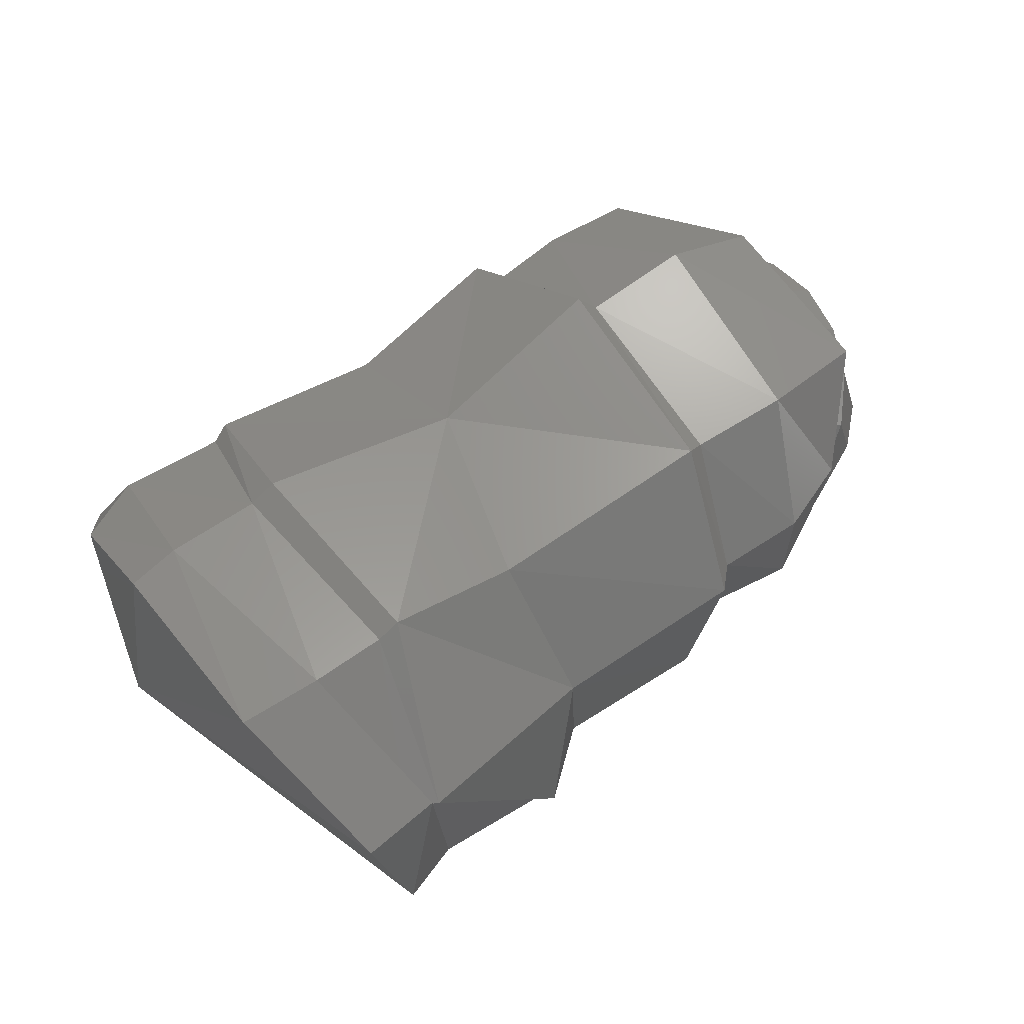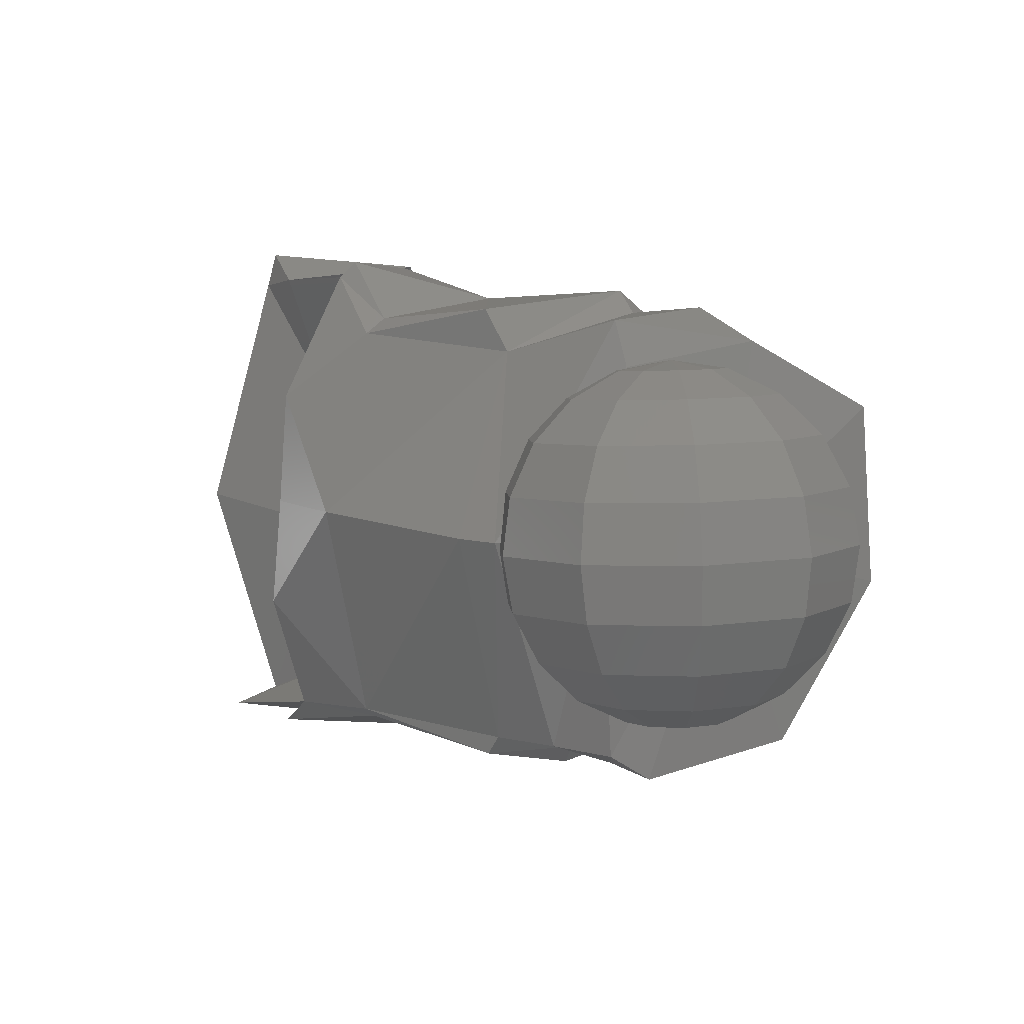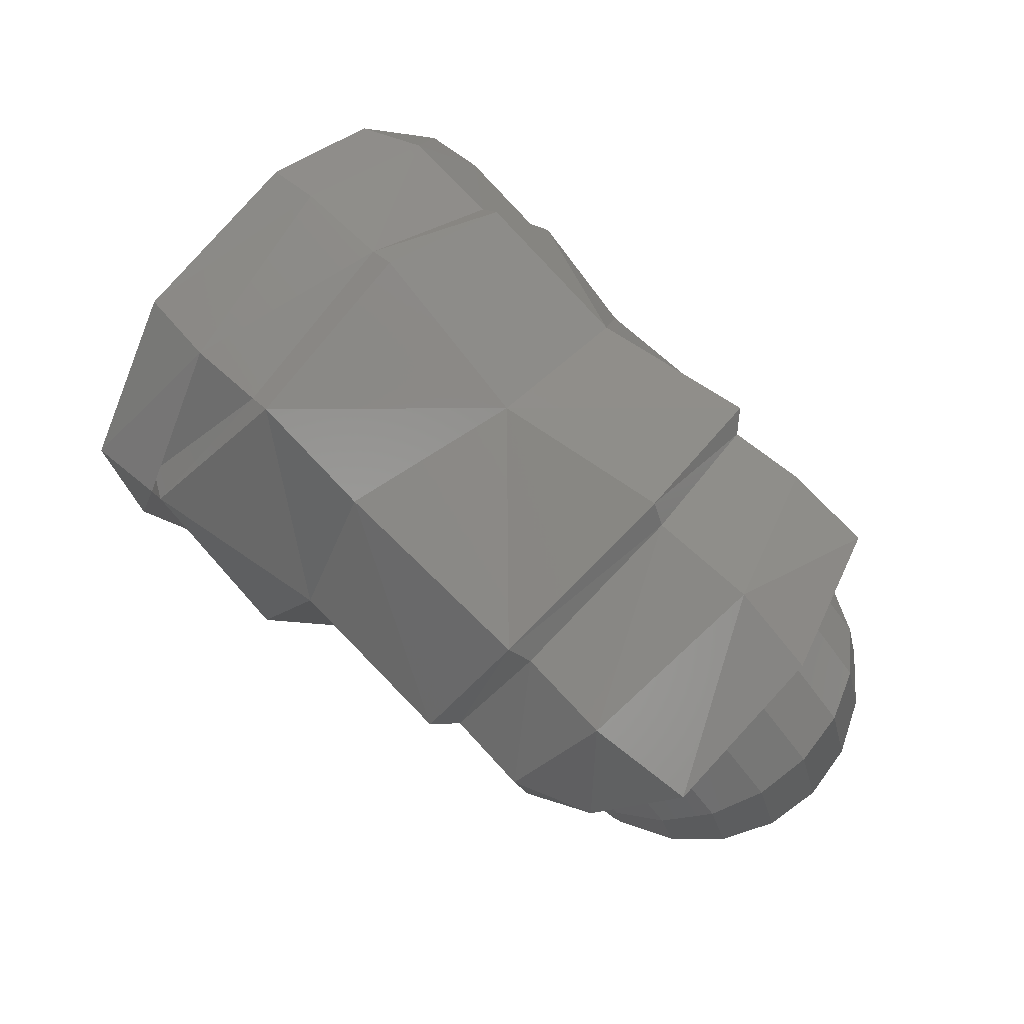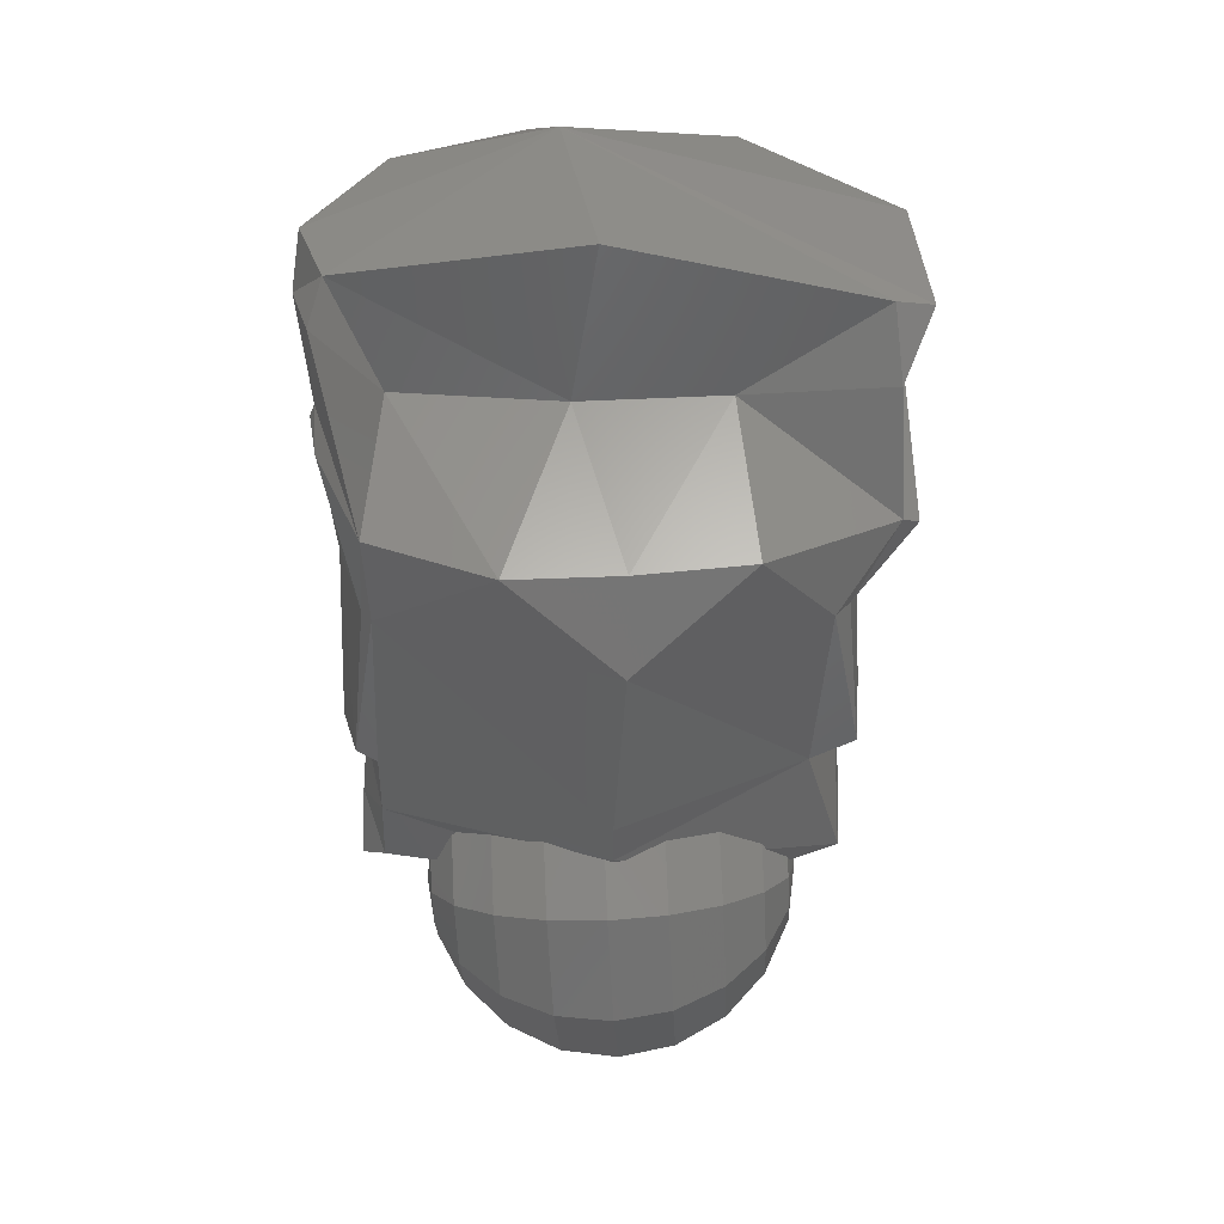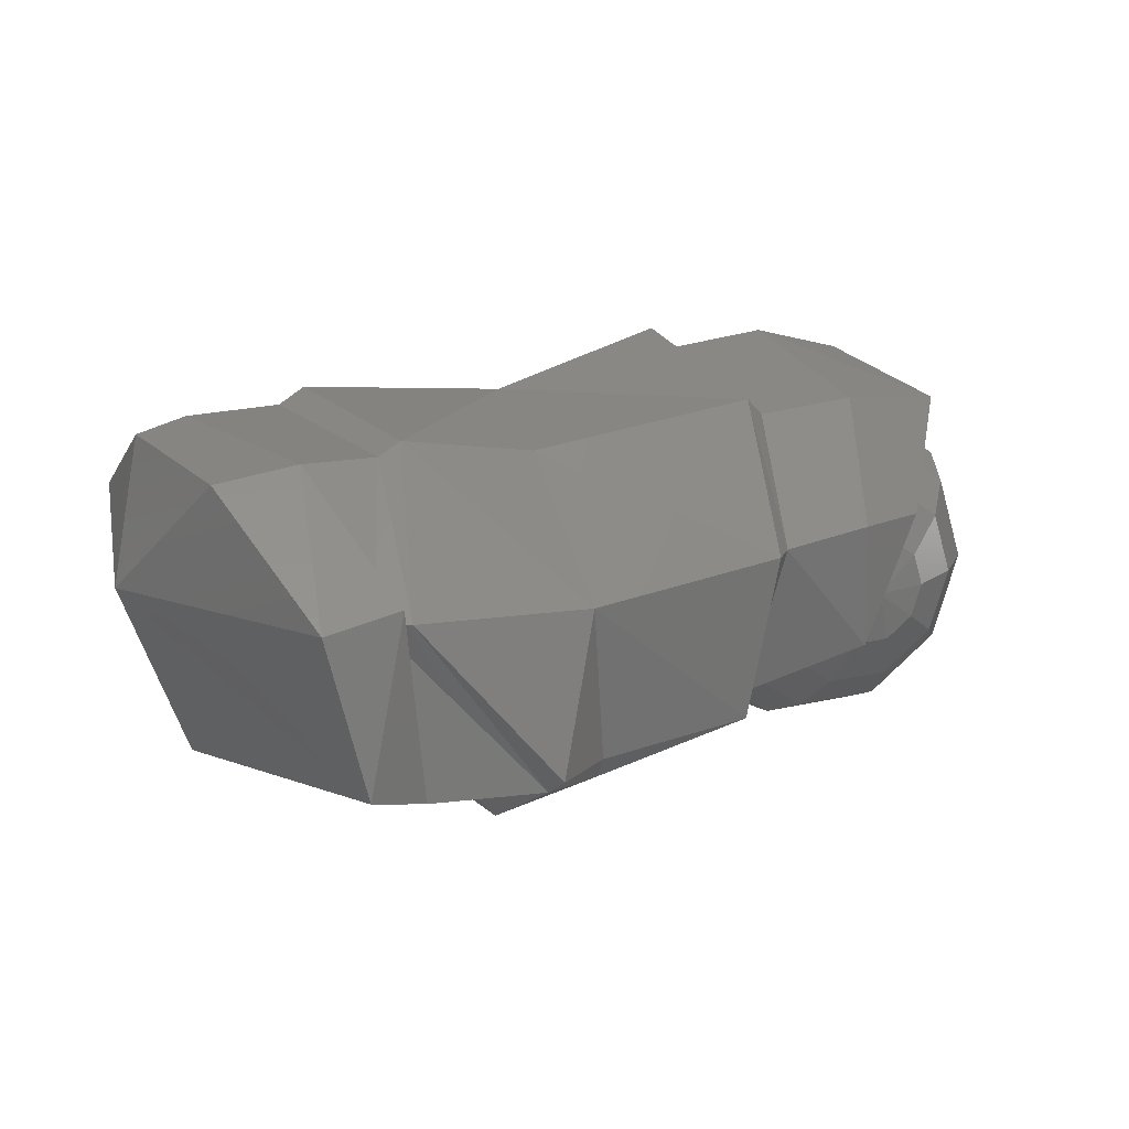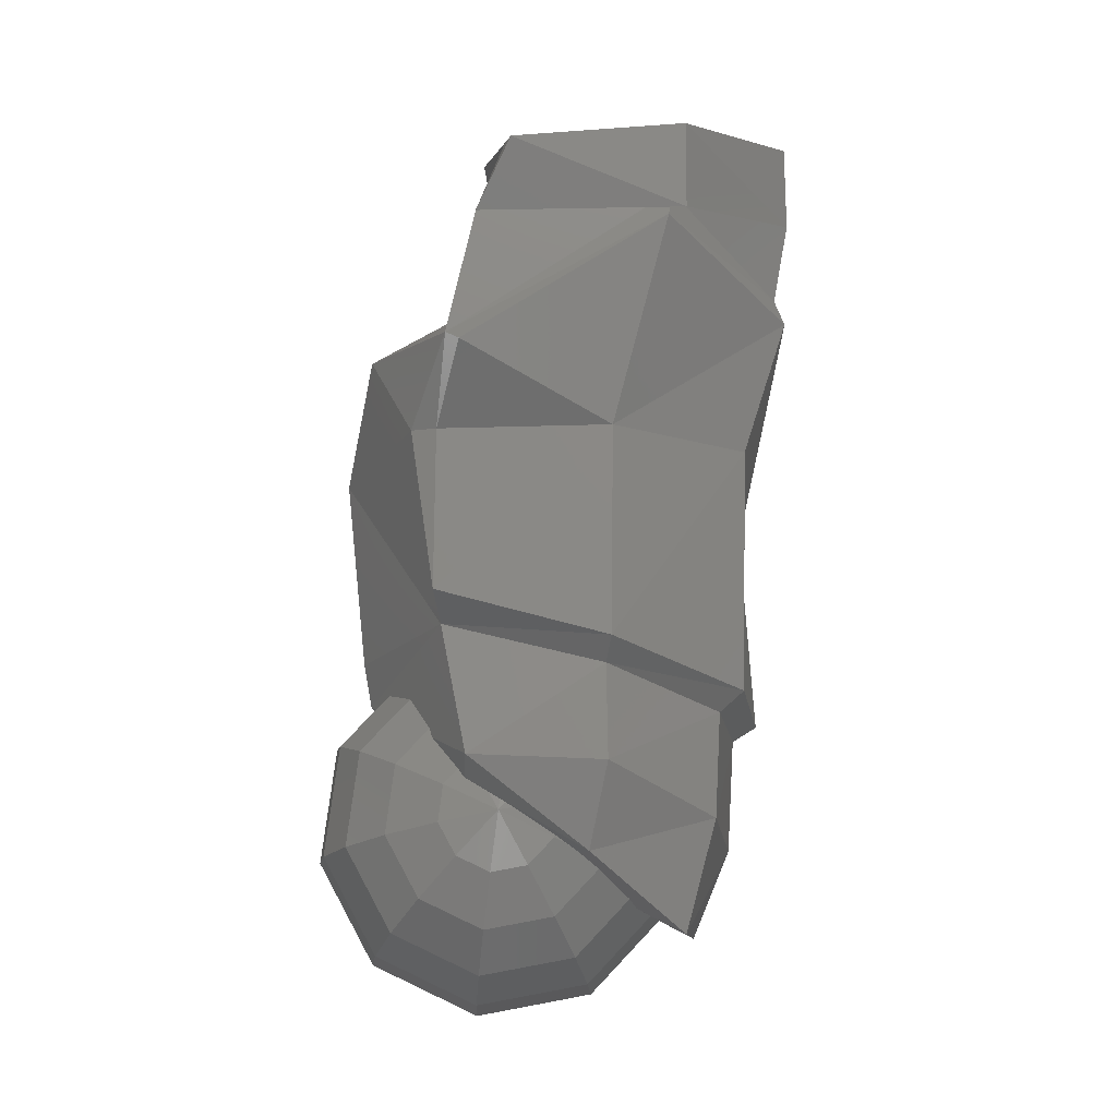
<metadata>
{"format":"stl","ext":"stl","renderer":"f3d","projection":"perspective","resolution":1024,"background":"white","views":[{"elev":59.2,"azim":144.1,"up":"+Z"},{"elev":7.1,"azim":-129.6,"up":"+Y"},{"elev":76.4,"azim":-137.0,"up":"+Z"},{"elev":-63.7,"azim":90.6,"up":"+Z"},{"elev":18.2,"azim":152.8,"up":"+Z"},{"elev":79.7,"azim":-82.6,"up":"+Y"}]}
</metadata>
<code>
# stl→obj: 171 verts, 334 faces
v 0.208 -0.05828 0.03167
v 0.2094 -0.0208 0.05574
v 0.194 -0.02181 0.05913
v 0.2067 0.03789 0.05535
v 0.1825 0.04042 0.05865
v 0.09859 -0.01287 0.05849
v 0.04218 -0.01887 0.07066
v 0.047 -0.06956 0.03745
v 0.1136 0.04135 0.05408
v 0.04495 0.04369 0.06163
v -0.009755 -0.06336 0.03555
v -0.02393 -0.01442 0.05901
v -0.007193 -0.0007289 0.01161
v -0.02396 0.03968 0.05382
v -0.005689 0.05975 0.02407
v 0.008965 0.001627 -0.02289
v 0.01455 -0.06567 -0.01385
v 0.01023 0.05247 -0.01242
v 0.0434 0.001103 -0.04938
v 0.09586 0.005115 -0.0614
v 0.1036 -0.06221 -0.04101
v 0.051 0.05597 -0.02445
v 0.1032 0.06046 -0.03984
v 0.1565 -0.008911 -0.01905
v 0.2042 -0.0007267 -0.03503
v 0.1916 -0.07199 -0.01913
v 0.1569 0.03433 -0.01675
v 0.1637 0.07684 -0.02936
v 0.1849 0.0747 -0.02408
v 0.2209 -0.01127 0.01416
v 0.1972 -0.08039 0.004278
v 0.194 0.08253 0.02509
v 0.1831 0.08535 -0.02199
v 0.1707 0.08111 0.02826
v 0.1097 0.07076 0.01573
v 0.1037 0.06505 -0.03257
v 0.0584 0.06885 -0.02701
v 0.05146 0.074 0.02266
v 0.1799 -0.08309 0.002651
v 0.189 -0.06574 0.03431
v 0.1049 -0.07498 0.001828
v 0.05291 -0.0768 0.001529
v 0.05671 -0.07043 -0.02743
v 0.0989 -0.06193 0.03145
v 0.1533 0.03971 0.06135
v 0.1682 0.08068 0.02368
v 0.1521 -0.06506 0.038
v 0.1579 -0.02164 0.06381
v 0.143 -0.08142 0.00731
v 0.1045 -0.06527 -0.03699
v 0.1254 -0.02701 -0.06236
v 0.1248 0.005823 -0.05943
v 0.1278 0.07806 -0.03282
v 0.1261 0.0399 -0.05583
v 0.1252 0.08302 -0.02847
v 0.03838 0.04095 0.05571
v 0.04475 0.06712 0.02214
v 0.01863 0.06928 0.02598
v 0.0367 -0.01679 0.06404
v 0.008707 0.04319 0.058
v 0.003524 -0.01715 0.06658
v 0.01822 -0.0649 0.0362
v 0.04223 -0.06321 0.03389
v 0.02876 -0.07224 -0.0009954
v 0.04701 -0.07044 -0.001119
v 0.03353 -0.06492 -0.0203
v 0.03115 0.0007675 -0.04552
v 0.05264 -0.06454 -0.0268
v 0.01544 0.06615 -0.01236
v 0.008655 -0.07324 -0.003346
v 0.1599 0.03954 0.05756
v 0.1766 0.07537 0.02365
v 0.1658 -0.02176 0.05928
v 0.1572 -0.06376 0.03409
v 0.1474 -0.07956 0.004463
v 0.151 -0.07411 -0.04059
v 0.1297 -0.06324 -0.04784
v 0.1844 -0.07409 -0.03968
v 0.1578 -0.05821 -0.01416
v -0.01868 -0.05146 -0.001919
v -0.001885 -0.05482 -0.001919
v -0.01545 -0.05159 0.008022
v -0.02747 -0.04333 0.01699
v -0.03361 -0.04308 -0.001919
v -0.03677 -0.03084 0.02411
v -0.05238 -0.01494 -0.001919
v -0.04522 -0.0305 -0.001919
v -0.05438 0.002063 -0.001919
v -0.04244 -0.01534 0.02868
v -0.05102 0.01885 -0.001919
v -0.04393 0.001644 0.03025
v -0.04109 0.01846 0.02868
v -0.03419 0.03345 0.02411
v -0.03006 0.0454 -0.001919
v -0.04264 0.03379 -0.001919
v -0.02392 0.04515 0.01699
v -0.01127 0.05243 0.008022
v 0.002505 0.05455 -0.001919
v -0.0145 0.05256 -0.001919
v -0.002825 0.05209 0.01417
v -0.007847 0.04451 0.02868
v -0.01207 0.03256 0.04019
v -0.01508 0.01741 0.04758
v -0.01659 0.0005466 0.05013
v -0.01644 -0.01639 0.04758
v -0.01465 -0.03173 0.04019
v -0.0114 -0.04397 0.02868
v -0.006999 -0.05193 0.01417
v 0.003445 -0.05235 0.01417
v 0.008467 -0.04477 0.02868
v 0.01269 -0.03282 0.04019
v 0.0157 -0.01768 0.04758
v 0.01721 -0.0008098 0.05013
v 0.01706 0.01612 0.04758
v 0.01527 0.03146 0.04019
v 0.01202 0.04371 0.02868
v 0.007619 0.05167 0.01417
v 0.01607 0.05133 0.008022
v 0.02809 0.04307 0.01699
v 0.03739 0.03058 0.02411
v 0.04306 0.01508 0.02868
v 0.04455 -0.001907 0.03025
v 0.04171 -0.01872 0.02868
v 0.03481 -0.03371 0.02411
v 0.02454 -0.04542 0.01699
v 0.01189 -0.05269 0.008022
v 0.01512 -0.05282 -0.001919
v 0.03068 -0.04566 -0.001919
v 0.04326 -0.03405 -0.001919
v 0.05164 -0.01912 -0.001919
v 0.055 -0.002326 -0.001919
v 0.053 0.01468 -0.001919
v 0.04584 0.03024 -0.001919
v 0.03423 0.04282 -0.001919
v 0.0193 0.0512 -0.001919
v 0.01607 0.05133 -0.01186
v 0.02809 0.04307 -0.02083
v 0.03739 0.03058 -0.02794
v 0.04306 0.01508 -0.03251
v 0.04455 -0.001907 -0.03409
v 0.04171 -0.01872 -0.03251
v 0.03481 -0.03371 -0.02794
v 0.02454 -0.04542 -0.02083
v 0.01189 -0.05269 -0.01186
v 0.003445 -0.05235 -0.018
v 0.008467 -0.04477 -0.03251
v 0.01269 -0.03282 -0.04403
v 0.0157 -0.01768 -0.05142
v 0.01721 -0.0008099 -0.05397
v 0.01706 0.01612 -0.05142
v 0.01527 0.03146 -0.04403
v 0.01202 0.04371 -0.03251
v 0.007619 0.05167 -0.018
v -0.002825 0.05209 -0.018
v -0.007847 0.04451 -0.03251
v -0.01207 0.03256 -0.04403
v -0.01508 0.01741 -0.05142
v -0.01659 0.0005465 -0.05397
v -0.01644 -0.01639 -0.05142
v -0.01465 -0.03173 -0.04403
v -0.0114 -0.04397 -0.03251
v -0.006999 -0.05193 -0.018
v -0.01545 -0.05159 -0.01186
v -0.02747 -0.04333 -0.02083
v -0.03677 -0.03084 -0.02794
v -0.04244 -0.01534 -0.03251
v -0.04393 0.001644 -0.03409
v -0.04109 0.01846 -0.03251
v -0.03419 0.03345 -0.02794
v -0.02392 0.04515 -0.02083
v -0.01127 0.05243 -0.01186
f 1 2 3
f 4 5 3
f 6 7 8
f 6 9 10
f 11 12 13
f 14 15 13
f 13 16 17
f 13 15 18
f 19 20 21
f 22 23 20
f 24 25 26
f 27 28 29
f 26 25 30
f 1 31 30
f 30 32 4
f 33 28 34
f 32 34 5
f 35 36 37
f 9 35 38
f 26 31 39
f 31 1 40
f 41 42 43
f 44 8 42
f 45 46 35
f 45 9 6
f 47 48 6
f 49 47 44
f 49 41 50
f 51 20 52
f 23 53 54
f 55 36 35
f 56 57 58
f 59 56 60
f 59 61 62
f 63 62 64
f 65 64 66
f 67 19 68
f 67 69 22
f 57 22 69
f 62 11 70
f 64 70 17
f 16 67 66
f 18 69 67
f 69 18 15
f 60 58 15
f 61 60 14
f 61 12 11
f 63 8 7
f 59 7 10
f 23 22 37
f 22 57 38
f 57 56 10
f 65 68 43
f 21 50 43
f 63 65 42
f 71 72 46
f 71 45 48
f 73 48 47
f 74 47 49
f 75 49 76
f 77 76 50
f 53 55 46
f 53 23 36
f 5 71 73
f 40 3 73
f 39 40 74
f 78 39 75
f 51 52 24
f 53 28 27
f 28 53 72
f 5 34 72
f 29 28 33
f 27 29 25
f 52 54 27
f 20 54 52
f 78 79 26
f 77 51 79
f 21 20 51
f 33 32 30
f 29 33 30
f 25 29 30
f 80 81 82
f 80 82 83
f 84 83 85
f 86 87 85
f 88 86 89
f 90 88 91
f 90 92 93
f 94 95 93
f 94 96 97
f 98 99 97
f 98 97 100
f 96 101 100
f 96 93 102
f 92 103 102
f 91 104 103
f 89 105 104
f 89 85 106
f 85 83 107
f 83 82 108
f 82 81 108
f 108 81 109
f 108 109 110
f 107 110 111
f 105 106 111
f 105 112 113
f 103 104 113
f 103 114 115
f 101 102 115
f 101 116 117
f 98 100 117
f 98 117 118
f 117 116 119
f 116 115 120
f 115 114 121
f 114 113 122
f 113 112 123
f 111 124 123
f 110 125 124
f 109 126 125
f 109 81 126
f 126 81 127
f 126 127 128
f 124 125 128
f 124 129 130
f 123 130 131
f 122 131 132
f 120 121 132
f 119 120 133
f 118 119 134
f 98 118 135
f 98 135 136
f 134 137 136
f 134 133 138
f 132 139 138
f 131 140 139
f 131 130 141
f 129 142 141
f 129 128 143
f 128 127 144
f 127 81 144
f 144 81 145
f 143 144 145
f 143 146 147
f 142 147 148
f 140 141 148
f 139 140 149
f 139 150 151
f 137 138 151
f 137 152 153
f 98 136 153
f 98 153 154
f 153 152 155
f 151 156 155
f 150 157 156
f 150 149 158
f 148 159 158
f 147 160 159
f 146 161 160
f 146 145 162
f 145 81 162
f 162 81 163
f 162 163 164
f 160 161 164
f 160 165 166
f 159 166 167
f 157 158 167
f 156 157 168
f 156 169 170
f 154 155 170
f 98 154 171
f 98 171 99
f 171 170 94
f 170 169 95
f 168 90 95
f 168 167 88
f 166 86 88
f 165 87 86
f 165 164 84
f 163 80 84
f 163 81 80
f 40 1 3
f 2 4 3
f 44 6 8
f 7 6 10
f 70 11 13
f 12 14 13
f 70 13 17
f 16 13 18
f 68 19 21
f 19 22 20
f 79 24 26
f 31 26 30
f 2 1 30
f 2 30 4
f 32 33 34
f 4 32 5
f 38 35 37
f 10 9 38
f 78 26 39
f 39 31 40
f 50 41 43
f 41 44 42
f 9 45 35
f 48 45 6
f 44 47 6
f 41 49 44
f 76 49 50
f 20 23 54
f 46 55 35
f 60 56 58
f 61 59 60
f 63 59 62
f 65 63 64
f 68 65 66
f 66 67 68
f 19 67 22
f 58 57 69
f 64 62 70
f 66 64 17
f 17 16 66
f 16 18 67
f 58 69 15
f 14 60 15
f 12 61 14
f 62 61 11
f 59 63 7
f 56 59 10
f 36 23 37
f 37 22 38
f 38 57 10
f 42 65 43
f 68 21 43
f 8 63 42
f 45 71 46
f 73 71 48
f 74 73 47
f 75 74 49
f 77 75 76
f 21 77 50
f 72 53 46
f 55 53 36
f 3 5 73
f 74 40 73
f 75 39 74
f 77 78 75
f 79 51 24
f 54 53 27
f 34 28 72
f 71 5 72
f 24 27 25
f 24 52 27
f 78 77 79
f 77 21 51
f 84 80 83
f 87 84 85
f 89 86 85
f 91 88 89
f 92 90 91
f 95 90 93
f 96 94 93
f 99 94 97
f 97 96 100
f 101 96 102
f 93 92 102
f 92 91 103
f 91 89 104
f 105 89 106
f 106 85 107
f 107 83 108
f 107 108 110
f 106 107 111
f 112 105 111
f 104 105 113
f 114 103 113
f 102 103 115
f 116 101 115
f 100 101 117
f 118 117 119
f 119 116 120
f 120 115 121
f 121 114 122
f 122 113 123
f 112 111 123
f 111 110 124
f 110 109 125
f 125 126 128
f 129 124 128
f 123 124 130
f 122 123 131
f 121 122 132
f 133 120 132
f 134 119 133
f 135 118 134
f 135 134 136
f 137 134 138
f 133 132 138
f 132 131 139
f 140 131 141
f 130 129 141
f 142 129 143
f 143 128 144
f 146 143 145
f 142 143 147
f 141 142 148
f 149 140 148
f 150 139 149
f 138 139 151
f 152 137 151
f 136 137 153
f 154 153 155
f 152 151 155
f 151 150 156
f 157 150 158
f 149 148 158
f 148 147 159
f 147 146 160
f 161 146 162
f 161 162 164
f 165 160 164
f 159 160 166
f 158 159 167
f 168 157 167
f 169 156 168
f 155 156 170
f 171 154 170
f 99 171 94
f 94 170 95
f 169 168 95
f 90 168 88
f 167 166 88
f 166 165 86
f 87 165 84
f 164 163 84

</code>
